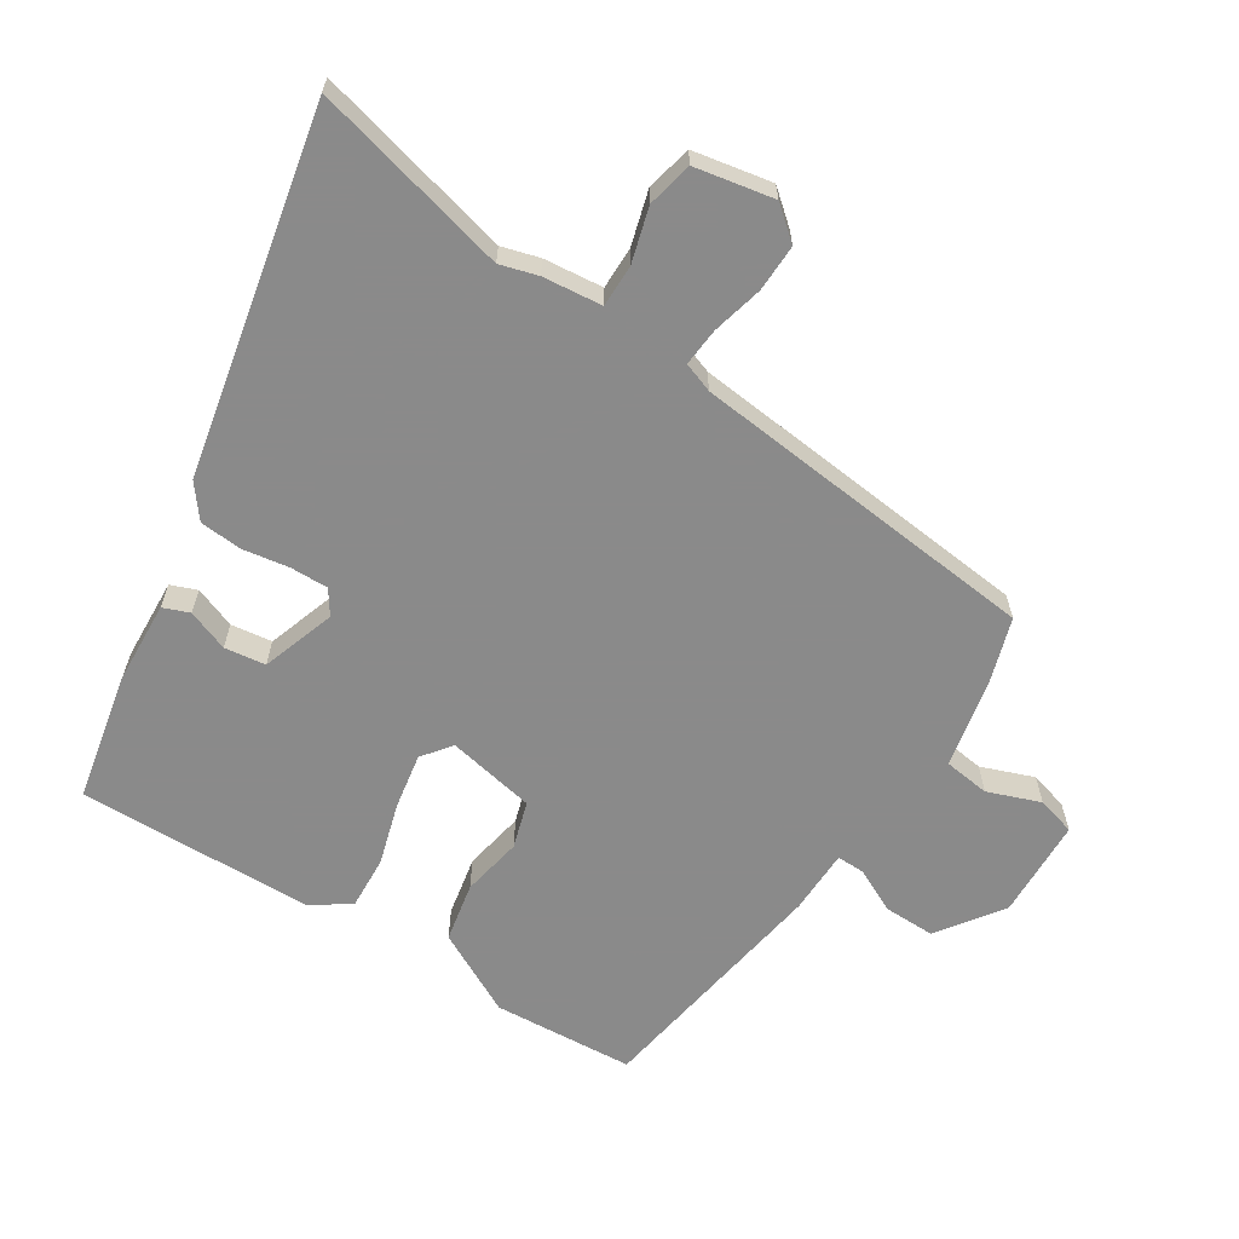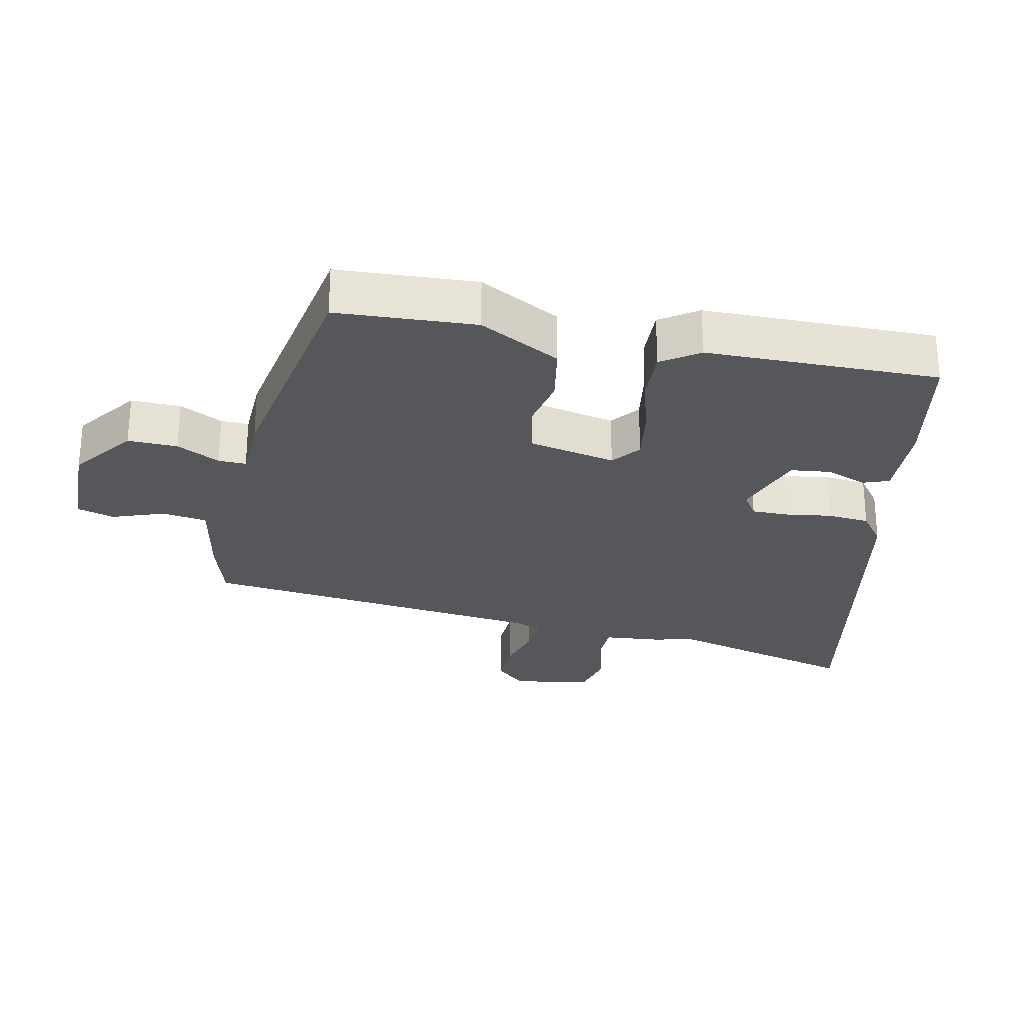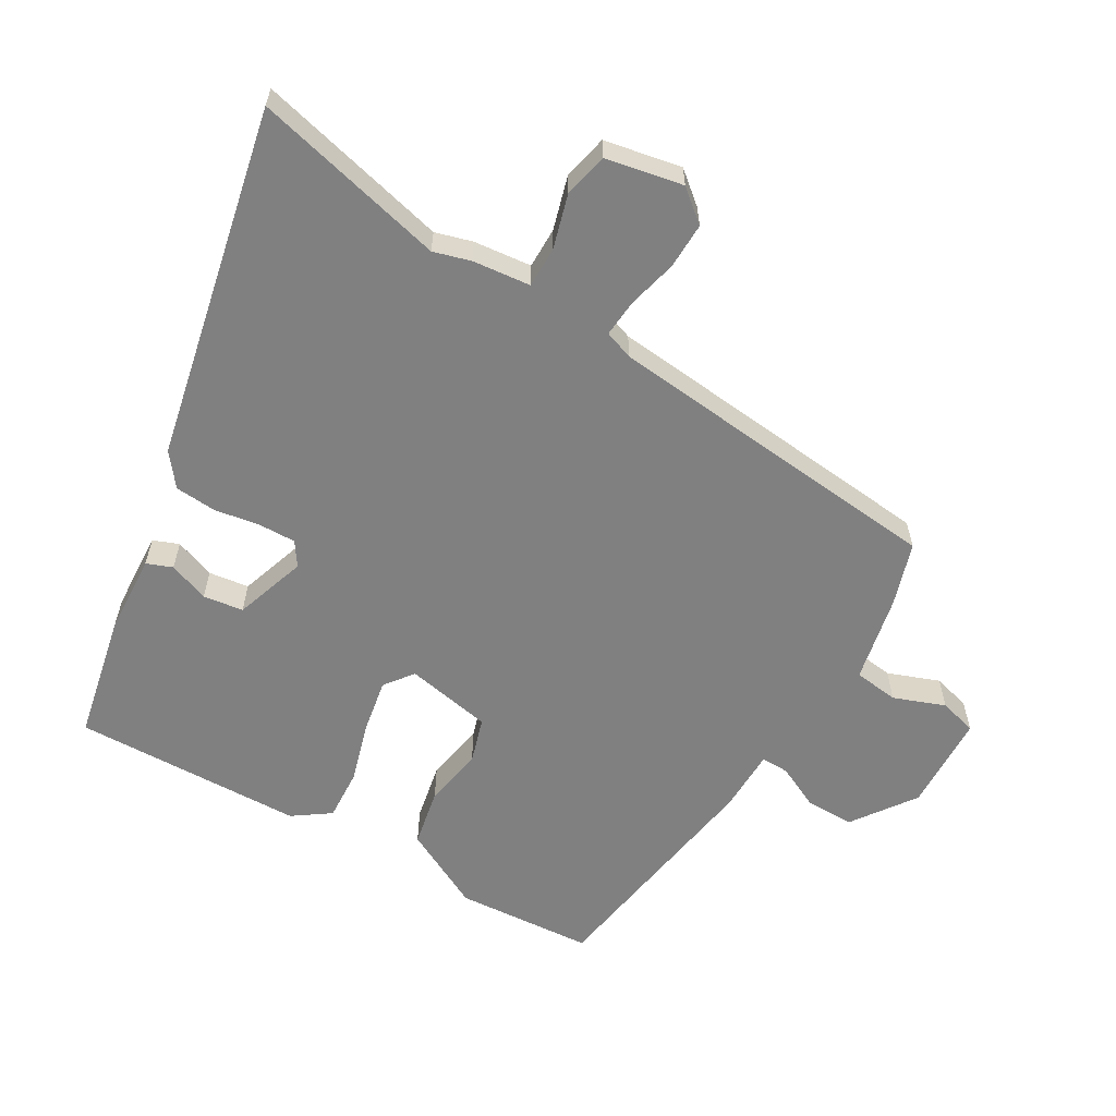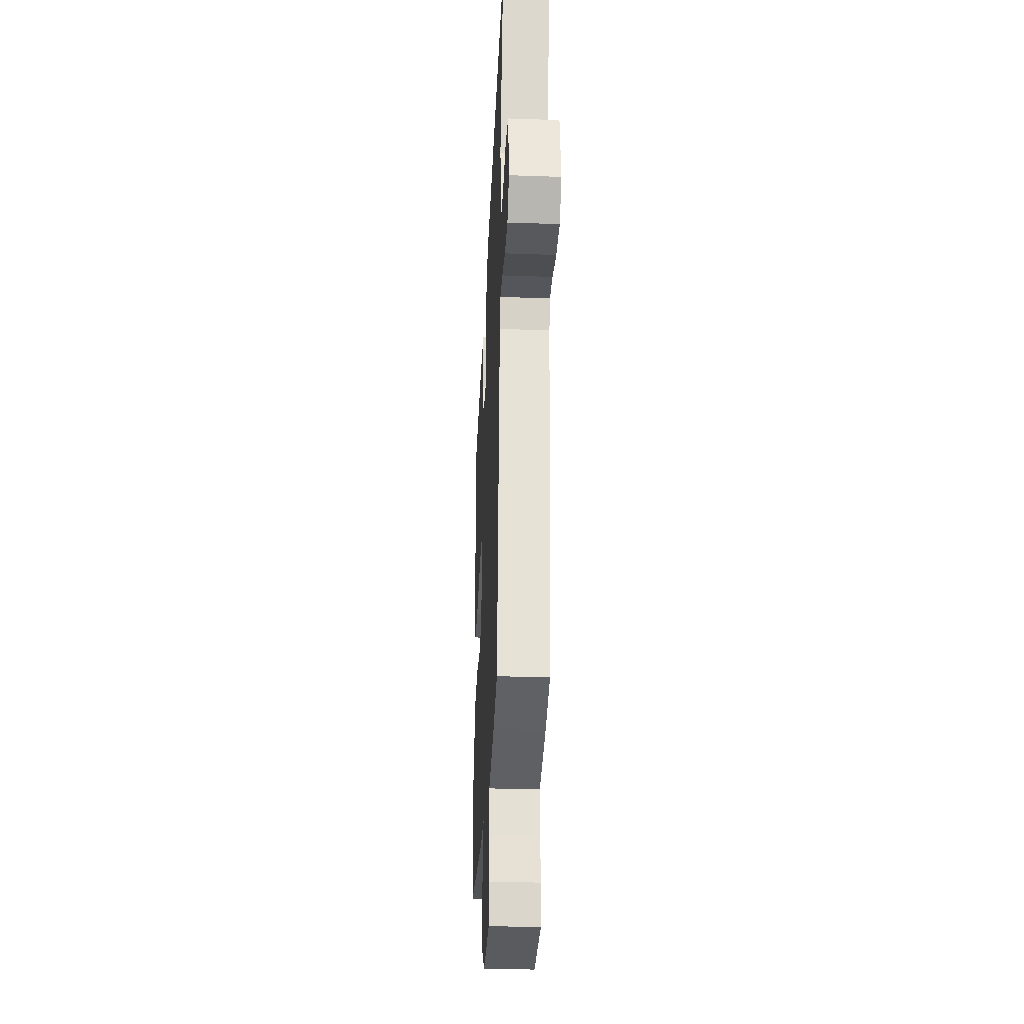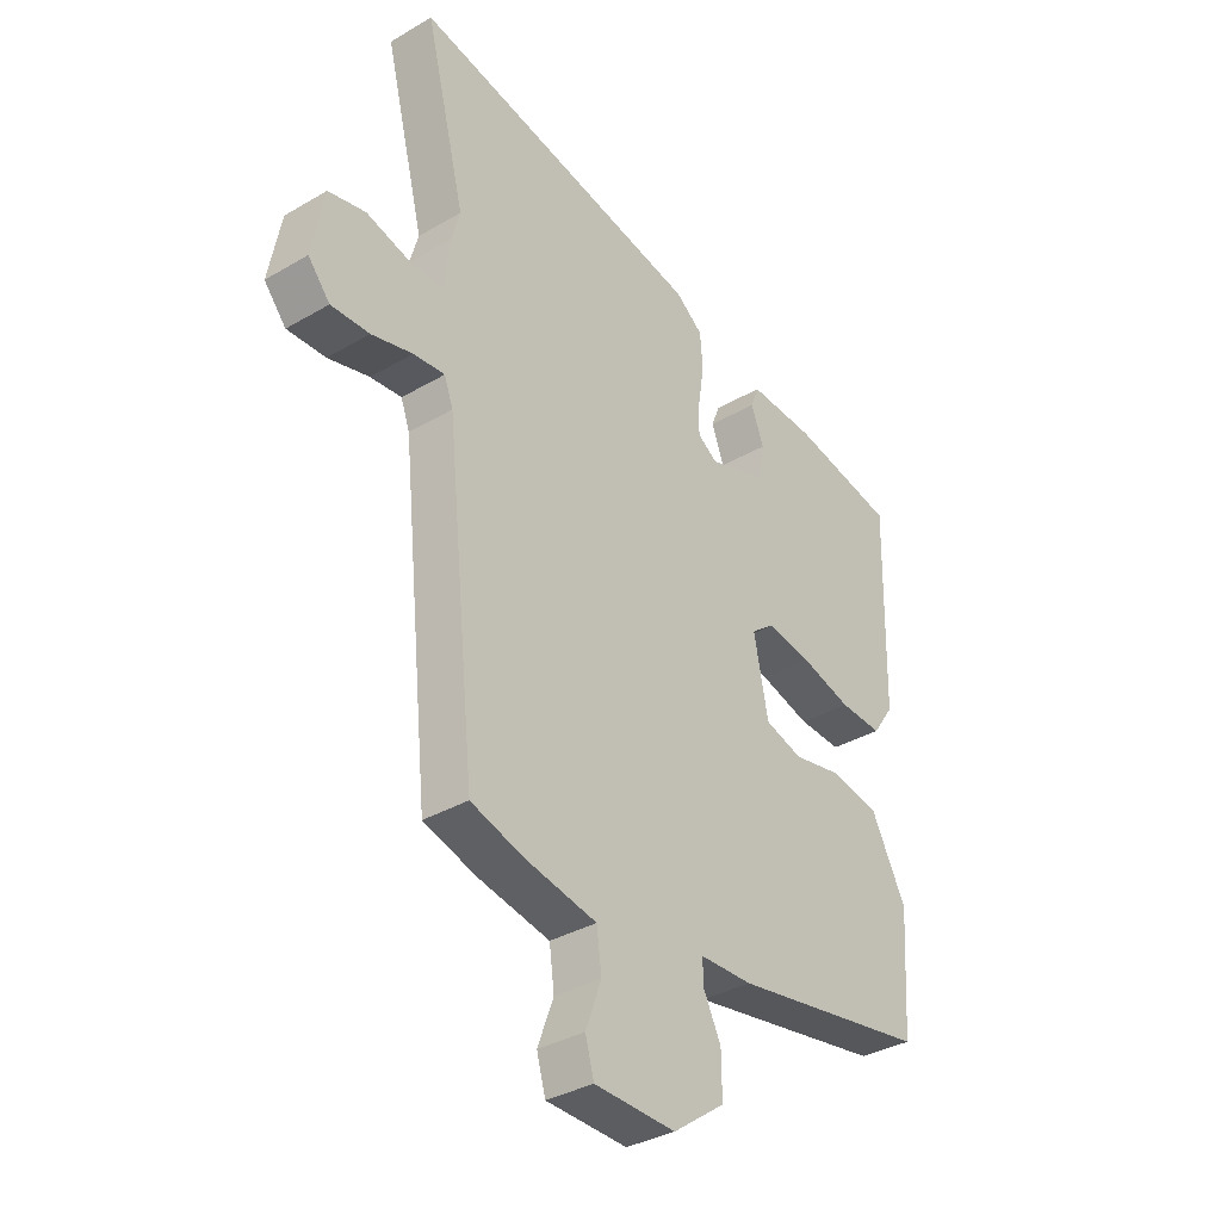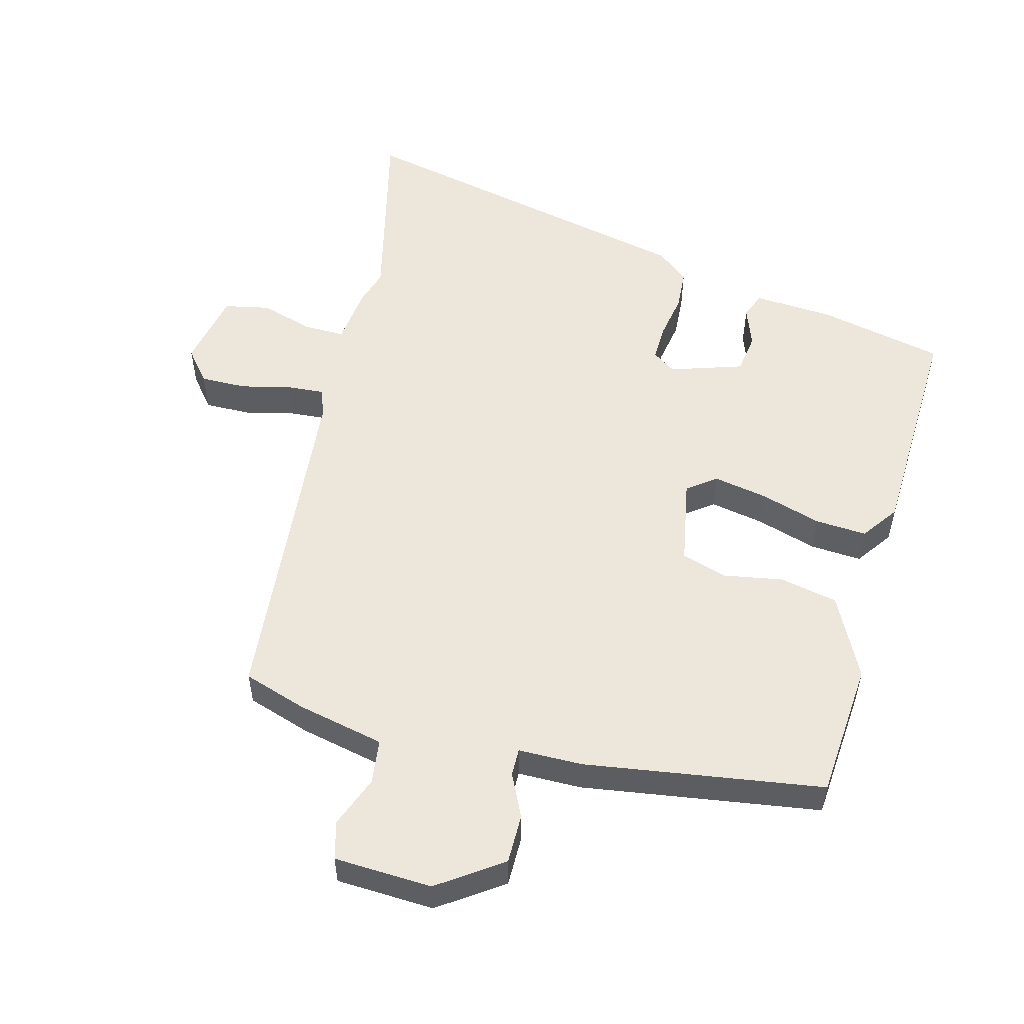
<metadata>
{"format":"obj","ext":"obj","renderer":"f3d","projection":"perspective","resolution":1024,"background":"white","views":[{"elev":-63.6,"azim":57.6,"up":"+Y"},{"elev":-27.2,"azim":-102.6,"up":"+Y"},{"elev":-60.1,"azim":59.9,"up":"+Y"},{"elev":-31.2,"azim":87.1,"up":"+Z"},{"elev":-34.7,"azim":128.2,"up":"+Z"},{"elev":53.6,"azim":-164.5,"up":"+Y"}]}
</metadata>
<code>
v -0.481 0.07 -0.447
v -0.495 0.07 -0.238
v -0.431 0.07 -0.115
v -0.343 0.07 -0.098
v -0.253 0.07 -0.115
v -0.184 0.07 -0.094
v -0.158 0.07 0.037
v -0.201 0.07 0.07
v -0.282 0.07 0.056
v -0.375 0.07 0.029
v -0.453 0.07 0.025
v -0.492 0.07 0.081
v -0.5 0.07 0.431
v -0.309 0.07 0.47
v -0.188 0.07 0.476
v -0.173 0.07 0.437
v -0.196 0.07 0.376
v -0.188 0.07 0.315
v -0.079 0.07 0.278
v -0.043 0.07 0.302
v -0.044 0.07 0.358
v -0.055 0.07 0.427
v -0.05 0.07 0.49
v -0.001 0.07 0.528
v 0.535 0.07 0.639
v 0.462 0.07 0.347
v 0.478 0.07 0.291
v 0.487 0.07 0.203
v 0.549 0.07 0.203
v 0.63 0.07 0.226
v 0.698 0.07 0.211
v 0.72 0.07 0.094
v 0.68 0.07 0.046
v 0.61 0.07 0.048
v 0.535 0.07 0.067
v 0.478 0.07 0.072
v 0.462 0.07 0.028
v 0.408 0.07 -0.493
v 0.312 0.07 -0.523
v 0.18 0.07 -0.55
v 0.171 0.07 -0.618
v 0.2 0.07 -0.696
v 0.184 0.07 -0.753
v 0.036 0.07 -0.758
v -0.059 0.07 -0.69
v -0.058 0.07 -0.615
v -0.026 0.07 -0.55
v -0.025 0.07 -0.508
v -0.121 0.07 -0.506
v -0.481 0 -0.447
v -0.495 0 -0.238
v -0.431 0 -0.115
v -0.343 0 -0.098
v -0.253 0 -0.115
v -0.184 0 -0.094
v -0.158 0 0.037
v -0.201 0 0.07
v -0.282 0 0.056
v -0.375 0 0.029
v -0.453 0 0.025
v -0.492 0 0.081
v -0.5 0 0.431
v -0.309 0 0.47
v -0.188 0 0.476
v -0.173 0 0.437
v -0.196 0 0.376
v -0.188 0 0.315
v -0.079 0 0.278
v -0.043 0 0.302
v -0.044 0 0.358
v -0.055 0 0.427
v -0.05 0 0.49
v -0.001 0 0.528
v 0.535 0 0.639
v 0.462 0 0.347
v 0.478 0 0.291
v 0.487 0 0.203
v 0.549 0 0.203
v 0.63 0 0.226
v 0.698 0 0.211
v 0.72 0 0.094
v 0.68 0 0.046
v 0.61 0 0.048
v 0.535 0 0.067
v 0.478 0 0.072
v 0.462 0 0.028
v 0.408 0 -0.493
v 0.312 0 -0.523
v 0.18 0 -0.55
v 0.171 0 -0.618
v 0.2 0 -0.696
v 0.184 0 -0.753
v 0.036 0 -0.758
v -0.059 0 -0.69
v -0.058 0 -0.615
v -0.026 0 -0.55
v -0.025 0 -0.508
v -0.121 0 -0.506
f 48 49 1 2
f 44 45 46 47
f 44 47 48
f 41 42 43 44
f 40 41 44 48
f 37 38 39 40
f 36 37 40 48
f 32 33 34 35
f 32 35 36
f 29 30 31 32
f 28 29 32 36
f 26 27 28 36
f 23 24 25 26
f 21 22 23 26
f 20 21 26 36
f 19 20 36 48
f 14 15 16 17
f 14 17 18
f 13 14 18
f 12 13 18
f 9 10 11 12
f 8 9 12 18
f 7 8 18 19
f 2 3 4 5
f 2 5 6
f 48 2 6
f 6 7 19 48
f 51 50 98 97
f 96 95 94 93
f 97 96 93
f 93 92 91 90
f 97 93 90 89
f 89 88 87 86
f 97 89 86 85
f 84 83 82 81
f 85 84 81
f 81 80 79 78
f 85 81 78 77
f 85 77 76 75
f 75 74 73 72
f 75 72 71 70
f 85 75 70 69
f 97 85 69 68
f 66 65 64 63
f 67 66 63
f 67 63 62
f 67 62 61
f 61 60 59 58
f 67 61 58 57
f 68 67 57 56
f 54 53 52 51
f 55 54 51
f 55 51 97
f 97 68 56 55
f 1 50 51 2
f 2 51 52 3
f 3 52 53 4
f 4 53 54 5
f 5 54 55 6
f 6 55 56 7
f 7 56 57 8
f 8 57 58 9
f 9 58 59 10
f 10 59 60 11
f 11 60 61 12
f 12 61 62 13
f 13 62 63 14
f 14 63 64 15
f 15 64 65 16
f 16 65 66 17
f 17 66 67 18
f 18 67 68 19
f 19 68 69 20
f 20 69 70 21
f 21 70 71 22
f 22 71 72 23
f 23 72 73 24
f 24 73 74 25
f 25 74 75 26
f 26 75 76 27
f 27 76 77 28
f 28 77 78 29
f 29 78 79 30
f 30 79 80 31
f 31 80 81 32
f 32 81 82 33
f 33 82 83 34
f 34 83 84 35
f 35 84 85 36
f 36 85 86 37
f 37 86 87 38
f 38 87 88 39
f 39 88 89 40
f 40 89 90 41
f 41 90 91 42
f 42 91 92 43
f 43 92 93 44
f 44 93 94 45
f 45 94 95 46
f 46 95 96 47
f 47 96 97 48
f 48 97 98 49
f 49 98 50 1

</code>
